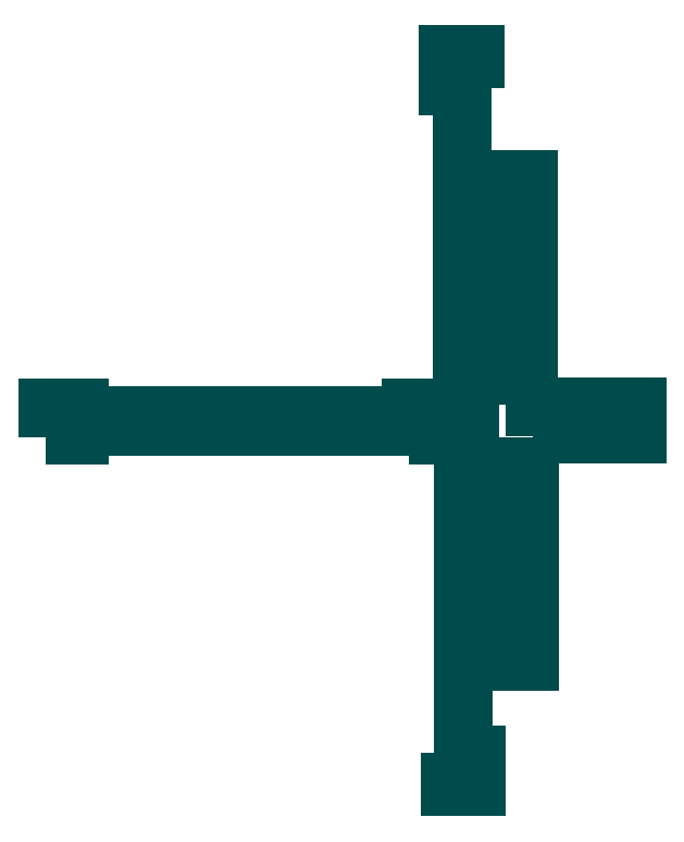
<metadata>
{"format":"dxf","ext":"dxf","renderer":"ezdxf+matplotlib","layout":"modelspace","background":"white","min_lineweight":24,"dpi":150}
</metadata>
<code>
0
SECTION
2
ENTITIES
0
INSERT
8
Default
2
lab_p6_2
10
0
20
0
50
0
41
1
42
1
0
ENDSEC
0
EOF

</code>
